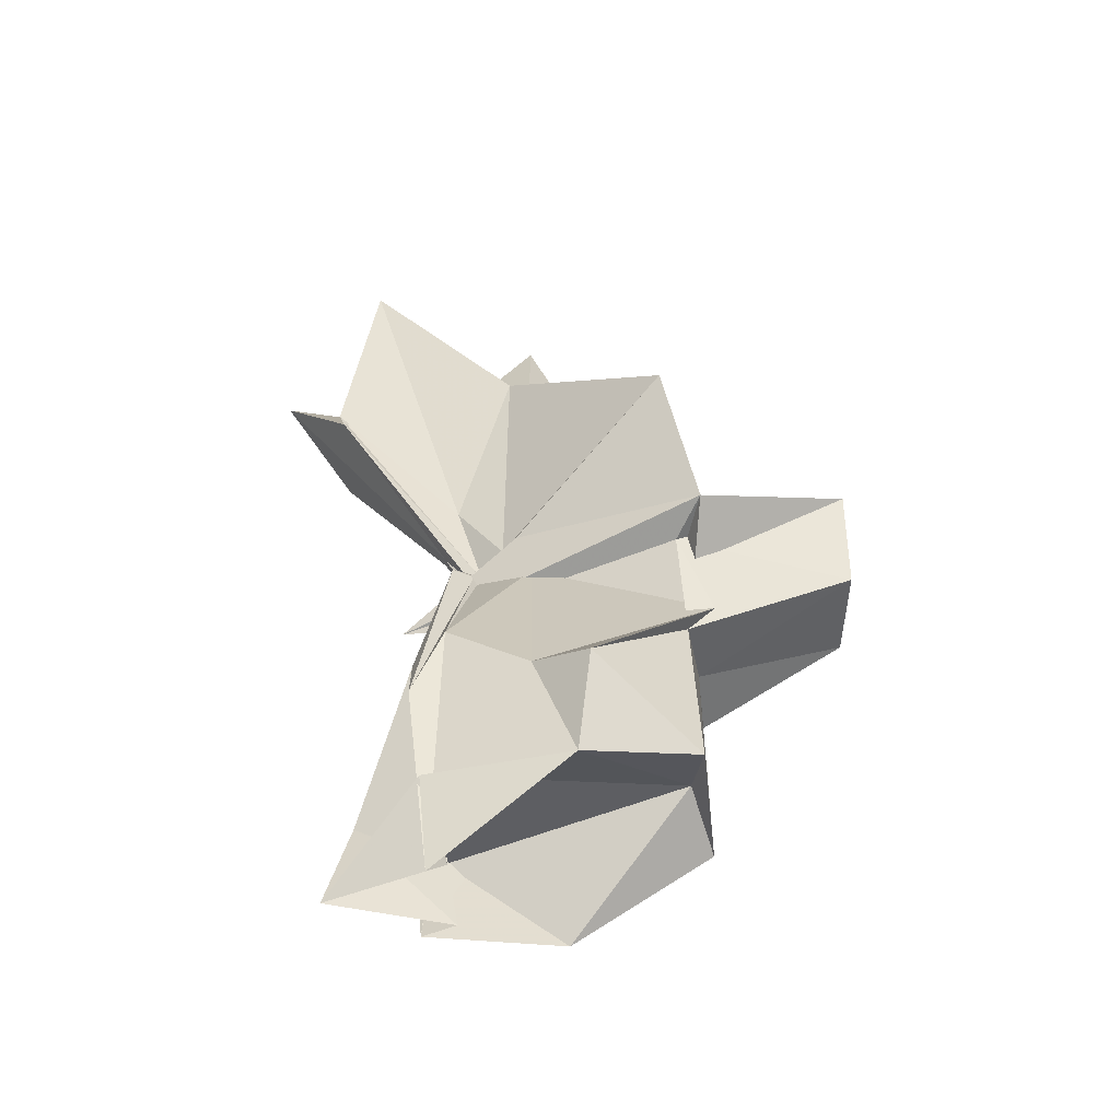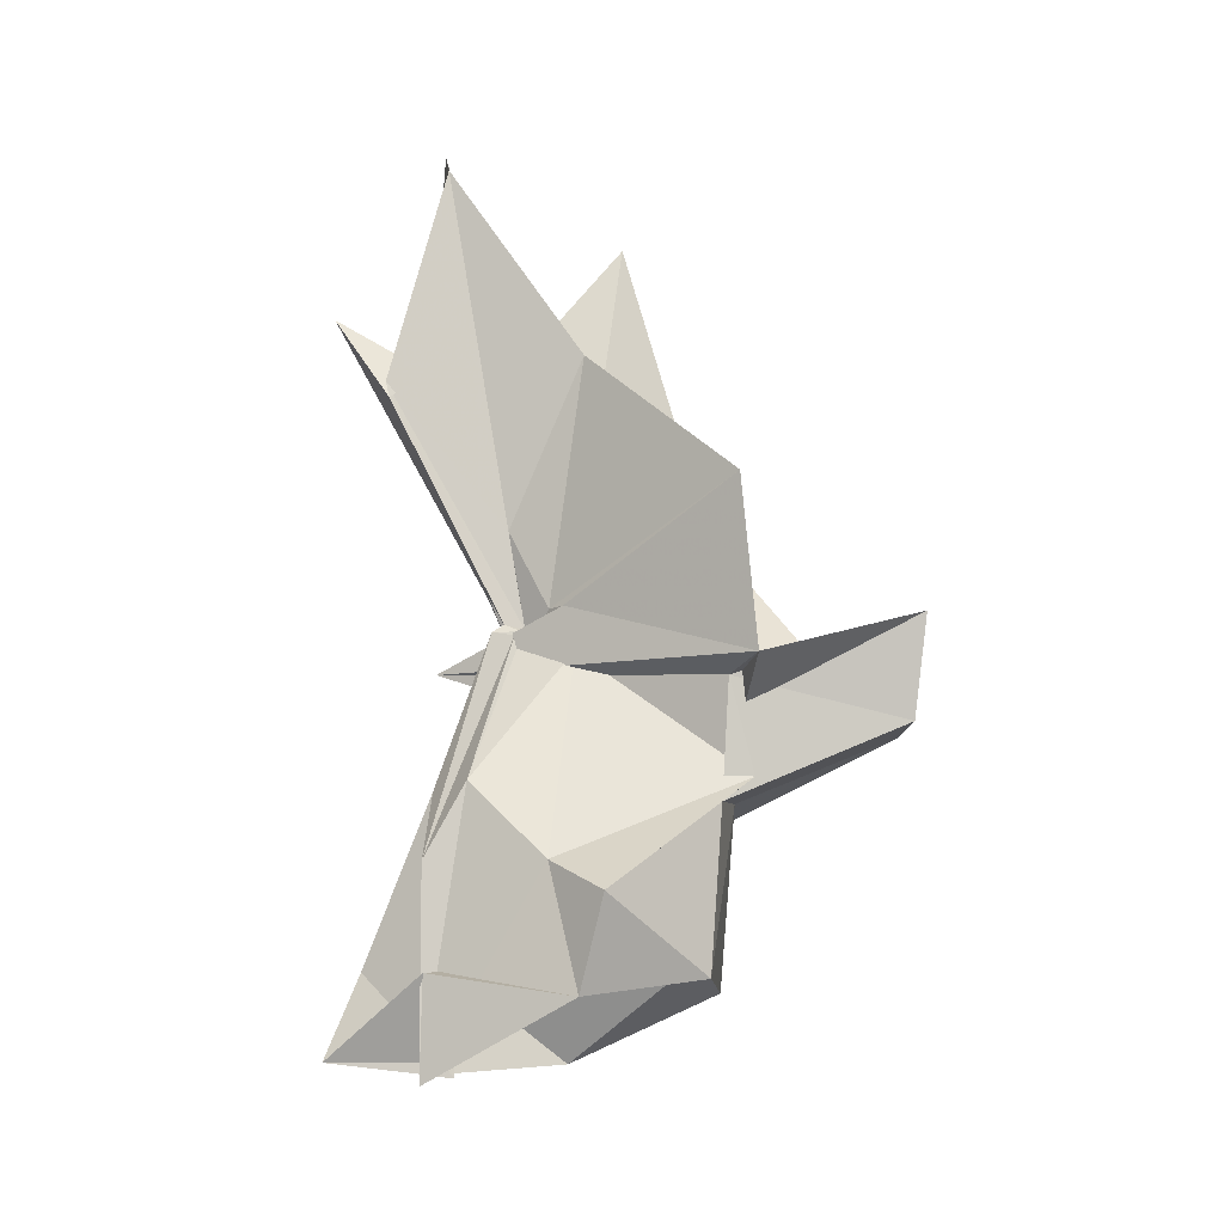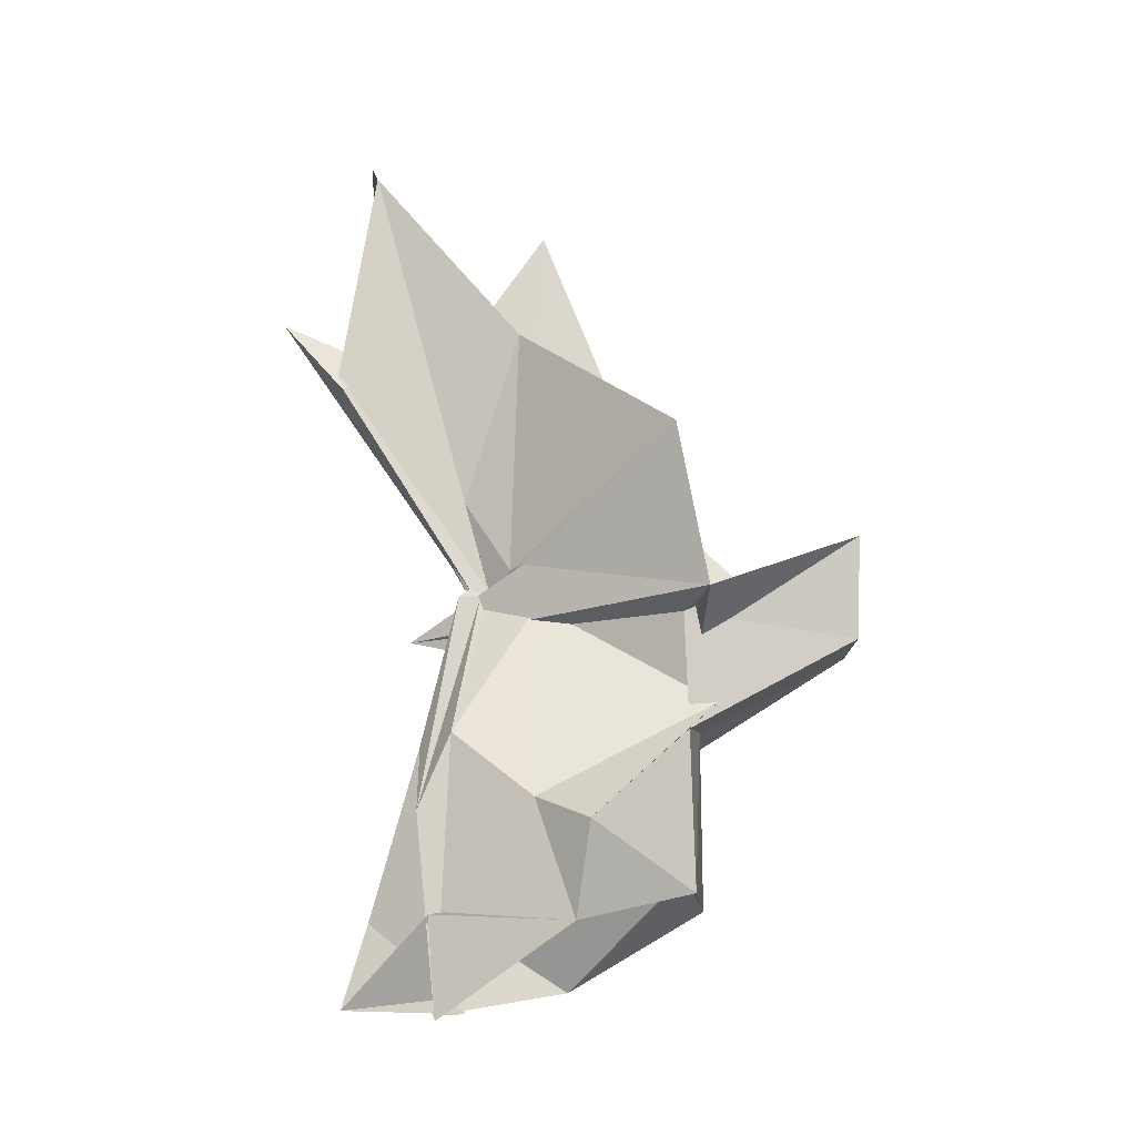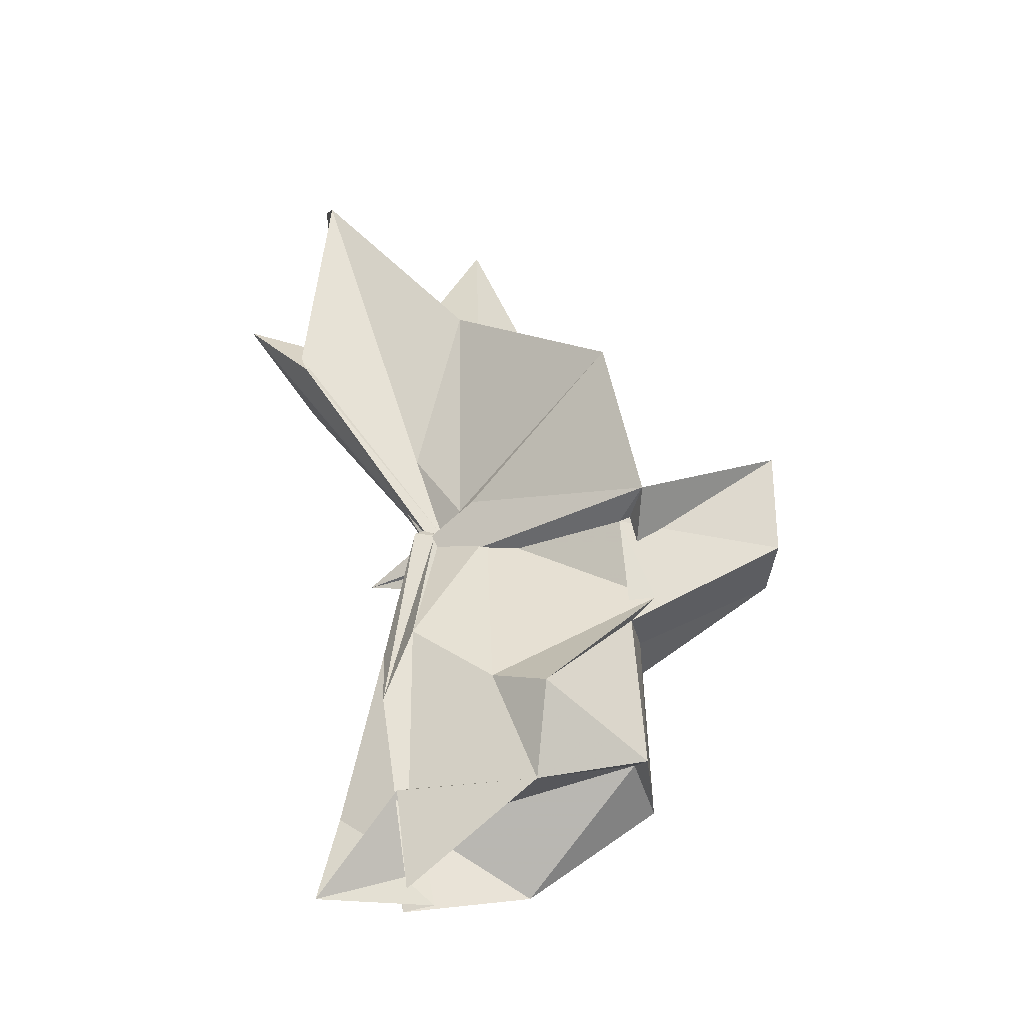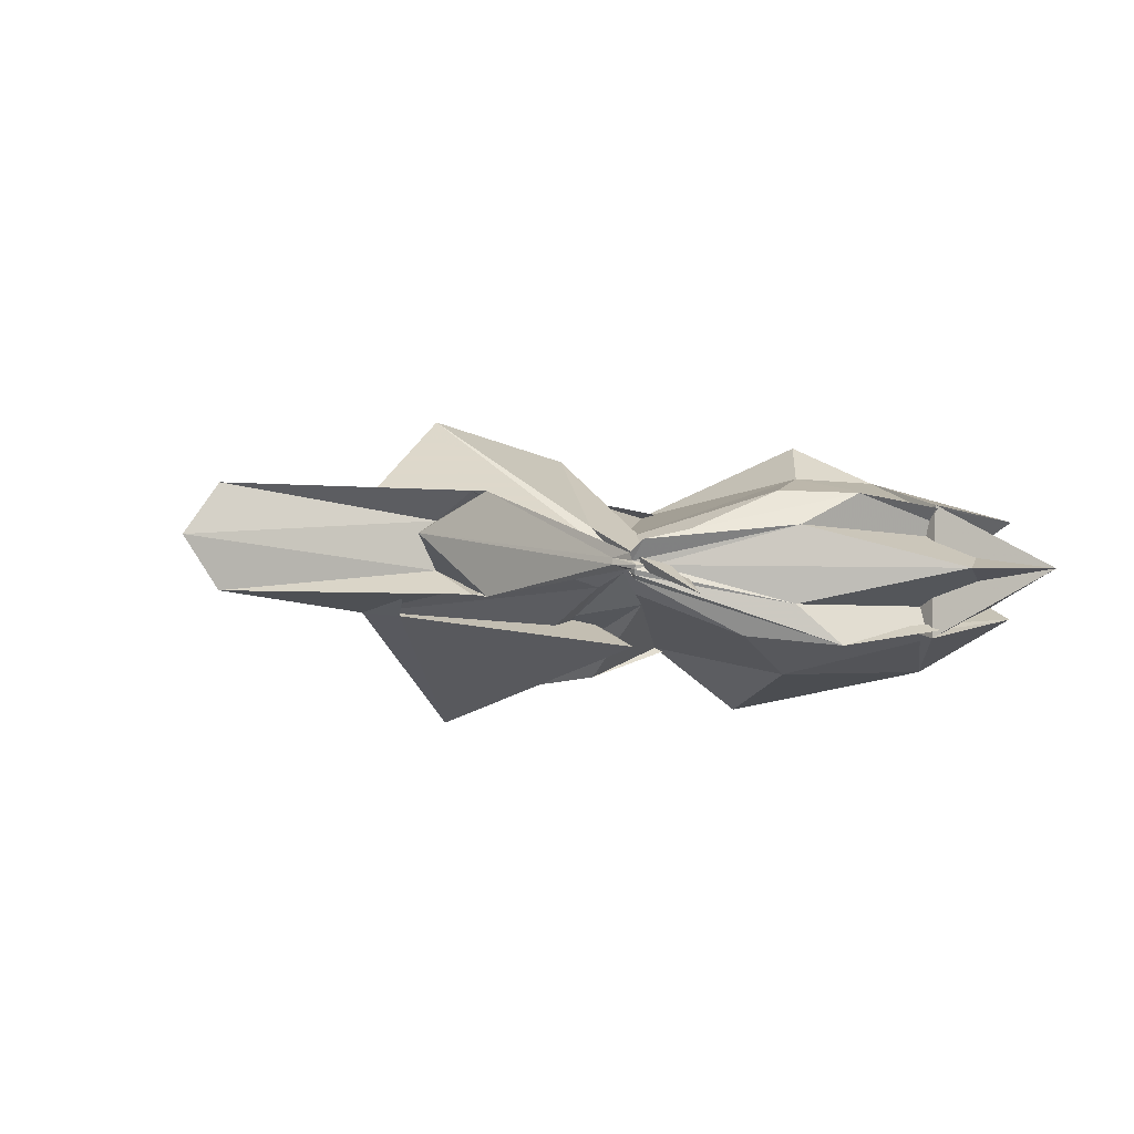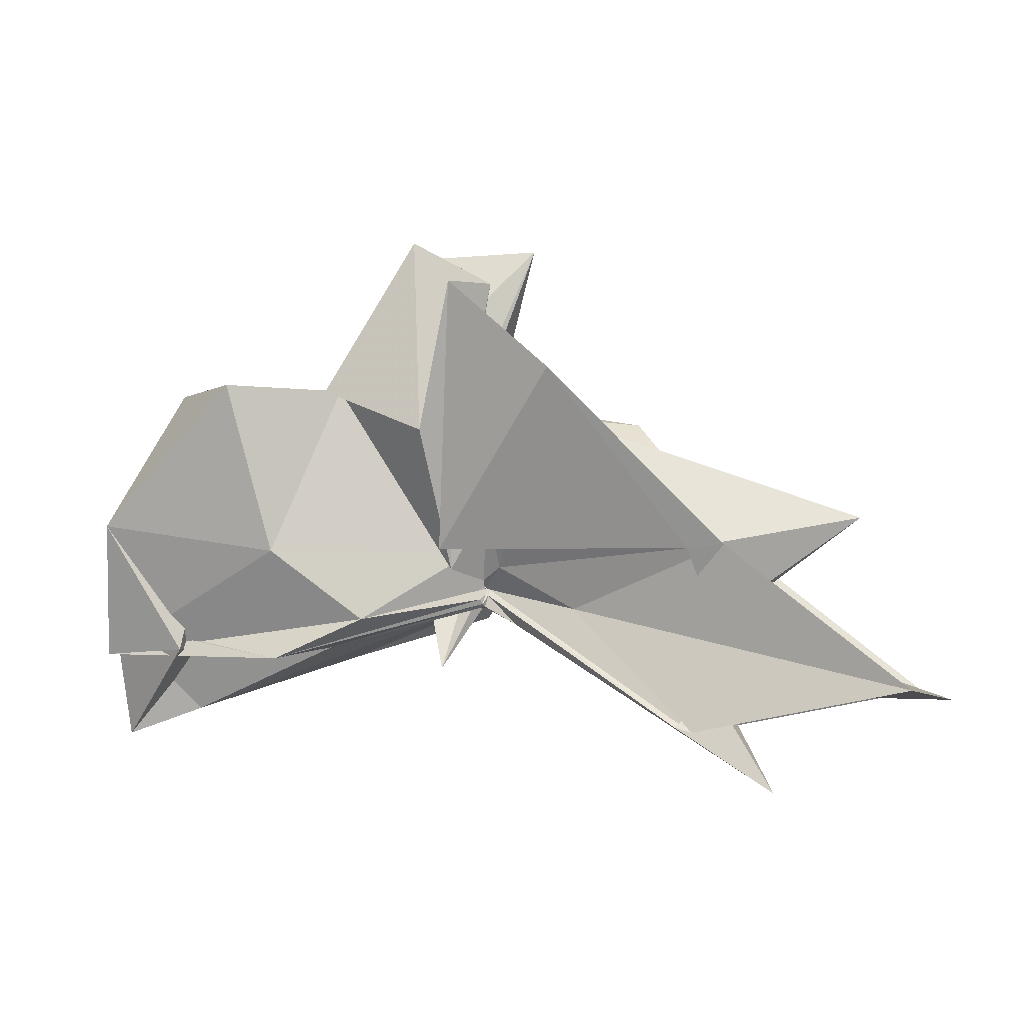
<metadata>
{"format":"obj","ext":"obj","renderer":"f3d","projection":"perspective","resolution":1024,"background":"white","views":[{"elev":41.7,"azim":-93.1,"up":"+Y"},{"elev":77.2,"azim":-86.1,"up":"+Y"},{"elev":74.8,"azim":-91.8,"up":"+Y"},{"elev":59.6,"azim":-94.5,"up":"+Y"},{"elev":-5.0,"azim":154.9,"up":"+Y"},{"elev":-4.8,"azim":16.4,"up":"+Z"}]}
</metadata>
<code>
v -0.3963 -0.002292 0.2511
v -0.3807 -0.003878 0.04765
v -0.02302 -0.003954 0.1261
v -0.1872 0.04677 0.1175
v -0.263 0.1436 0.2371
v -0.3602 0.0334 0.09817
v -0.4149 -0.0331 -0.01015
v -0.5005 0.06653 0.2671
v -0.6079 0.1281 0.1509
v -0.6662 0.05906 0.2409
v -0.6698 -0.06497 0.2543
v -0.5971 -0.1284 0.2544
v -0.5064 -0.0671 0.2532
v -0.4045 -0.03747 0.08316
v -0.3668 -0.04465 0.1434
v -0.2811 -0.1436 0.2559
v -0.1742 -0.05313 0.09802
v -0.1541 0.01118 0.03431
v -0.14 0.04438 0.1006
v -0.3605 0.01702 0.08573
v -0.3812 3.793e-05 0.07334
v -0.3961 0.02437 0.1111
v -0.5824 0.09074 0.1033
v -0.6899 0.0956 0.1359
v -0.6439 -0.002939 0.2346
v -0.7376 -0.09209 0.1273
v -0.5633 -0.09817 0.0998
v -0.3894 -0.02099 0.1
v -0.3811 -0.009606 0.07361
v -0.3614 -0.02277 0.08509
v -0.1408 -0.05089 0.1008
v -0.157 -0.0176 0.0327
v 0.02504 0.03914 -0.03084
v -0.2914 0.005522 0.04516
v -0.3815 -0.004743 0.06724
v -0.3758 -0.001216 0.065
v -0.5198 0.06848 0.0316
v -0.7671 0.04799 0.01218
v -0.6774 0.0603 0.008414
v -0.6711 -0.06575 0.008381
v -0.757 -0.04595 0.004516
v -0.4844 -0.06645 0.03584
v -0.3747 0.004396 0.06818
v -0.3816 -0.003209 0.06617
v -0.2916 -0.012 0.04521
v 0.02461 -0.0459 -0.03096
v 0.05601 -0.00377 -0.03923
v -0.1733 0.03861 -0.06914
v -0.376 -0.00283 0.06575
v -0.3783 0.001425 0.06368
v -0.383 0.006246 0.05769
v -0.5876 0.06604 0.0001319
v -0.7465 0.03007 0.02896
v -0.7525 -0.003493 -0.07379
v -0.757 -0.03312 0.03471
v -0.5678 -0.07516 -0.0007616
v -0.3826 -0.01642 0.05511
v -0.3792 -8.864e-05 0.07126
v -0.376 -0.004411 0.06451
v -0.1732 -0.04536 -0.06916
v -0.1562 -0.02415 -0.0342
v -0.1564 0.01673 -0.034
v -0.359 -0.007485 0.248
v -0.4565 0.04725 0.2525
v -0.4061 0.1166 0.2619
v -0.419 0.07632 0.2403
v -0.5224 0.06339 0.2414
v -0.5145 -0.003182 0.2546
v -0.5213 -0.06861 0.2533
v -0.4156 -0.09949 0.2094
v -0.3854 -0.1076 0.3458
v -0.4041 -0.07522 0.09986
v -0.4122 -0.009076 0.3169
v -0.3492 0.05776 0.4036
v -0.4404 0.03893 0.3991
v -0.4396 -0.04678 0.3964
v -0.3589 -0.0605 0.3501
v -0.1878 0.03953 -0.06468
v -0.3746 0.006447 0.04794
v -0.3842 0.01835 0.03863
v -0.5261 0.03444 0.001886
v -0.6766 -0.003761 -0.04857
v -0.5249 -0.03766 0.01027
v -0.3808 -0.01311 0.05098
v -0.3771 -0.007476 0.05932
v -0.1886 -0.04654 -0.06429
v -0.1057 -0.003839 -0.1247
v -0.3498 -0.0004312 0.03217
v -0.3795 -0.0003285 0.05236
v -0.3973 -0.003809 0.04796
v -0.3798 -0.008463 0.0486
v -0.3497 -0.006653 0.03123
f 3 18 4
f 4 18 19
f 4 19 5
f 5 19 20
f 5 20 6
f 6 20 21
f 6 21 7
f 7 21 22
f 7 22 8
f 8 22 23
f 8 23 9
f 9 23 24
f 9 24 10
f 10 24 25
f 10 25 11
f 11 25 26
f 11 26 12
f 12 26 27
f 12 27 13
f 13 27 28
f 13 28 14
f 14 28 29
f 14 29 15
f 15 29 30
f 15 30 16
f 16 30 31
f 16 31 17
f 17 31 32
f 17 32 3
f 3 32 18
f 18 33 19
f 19 33 34
f 19 34 20
f 20 34 35
f 20 35 21
f 21 35 36
f 21 36 22
f 22 36 37
f 22 37 23
f 23 37 38
f 23 38 24
f 24 38 39
f 24 39 25
f 25 39 40
f 25 40 26
f 26 40 41
f 26 41 27
f 27 41 42
f 27 42 28
f 28 42 43
f 28 43 29
f 29 43 44
f 29 44 30
f 30 44 45
f 30 45 31
f 31 45 46
f 31 46 32
f 32 46 47
f 32 47 18
f 18 47 33
f 33 48 34
f 34 48 49
f 34 49 35
f 35 49 50
f 35 50 36
f 36 50 51
f 36 51 37
f 37 51 52
f 37 52 38
f 38 52 53
f 38 53 39
f 39 53 54
f 39 54 40
f 40 54 55
f 40 55 41
f 41 55 56
f 41 56 42
f 42 56 57
f 42 57 43
f 43 57 58
f 43 58 44
f 44 58 59
f 44 59 45
f 45 59 60
f 45 60 46
f 46 60 61
f 46 61 47
f 47 61 62
f 47 62 33
f 33 62 48
f 63 64 73
f 64 74 73
f 64 65 74
f 65 66 74
f 66 75 74
f 66 67 75
f 67 68 75
f 68 76 75
f 68 69 76
f 69 70 76
f 70 77 76
f 70 71 77
f 71 72 77
f 72 73 77
f 72 63 73
f 78 88 79
f 79 88 89
f 79 89 80
f 80 89 81
f 81 89 90
f 81 90 82
f 82 90 83
f 83 90 91
f 83 91 84
f 84 91 85
f 85 91 92
f 85 92 86
f 86 92 87
f 87 92 88
f 87 88 78
f 3 4 63
f 63 4 64
f 4 5 64
f 64 5 65
f 5 6 65
f 6 7 65
f 65 7 66
f 7 8 66
f 66 8 67
f 8 9 67
f 9 10 67
f 67 10 68
f 10 11 68
f 68 11 69
f 11 12 69
f 12 13 69
f 69 13 70
f 13 14 70
f 70 14 71
f 14 15 71
f 15 16 71
f 71 16 72
f 16 17 72
f 72 17 63
f 17 3 63
f 48 78 49
f 49 78 79
f 49 79 50
f 50 79 80
f 50 80 51
f 51 80 52
f 52 80 81
f 52 81 53
f 53 81 82
f 53 82 54
f 54 82 55
f 55 82 83
f 55 83 56
f 56 83 84
f 56 84 57
f 57 84 58
f 58 84 85
f 58 85 59
f 59 85 86
f 59 86 60
f 60 86 61
f 61 86 87
f 61 87 62
f 62 87 78
f 62 78 48
f 73 74 1
f 74 75 1
f 75 76 1
f 76 77 1
f 77 73 1
f 89 88 2
f 90 89 2
f 91 90 2
f 92 91 2
f 88 92 2

</code>
